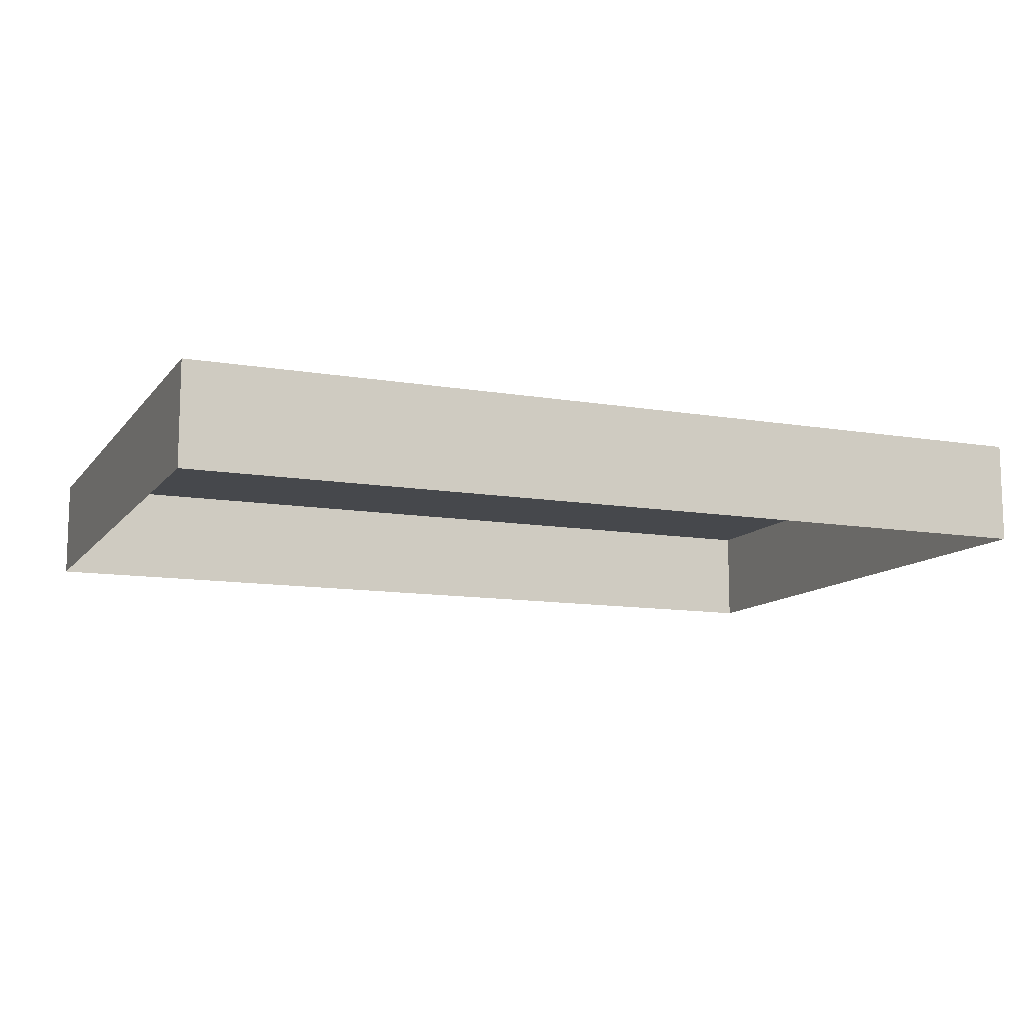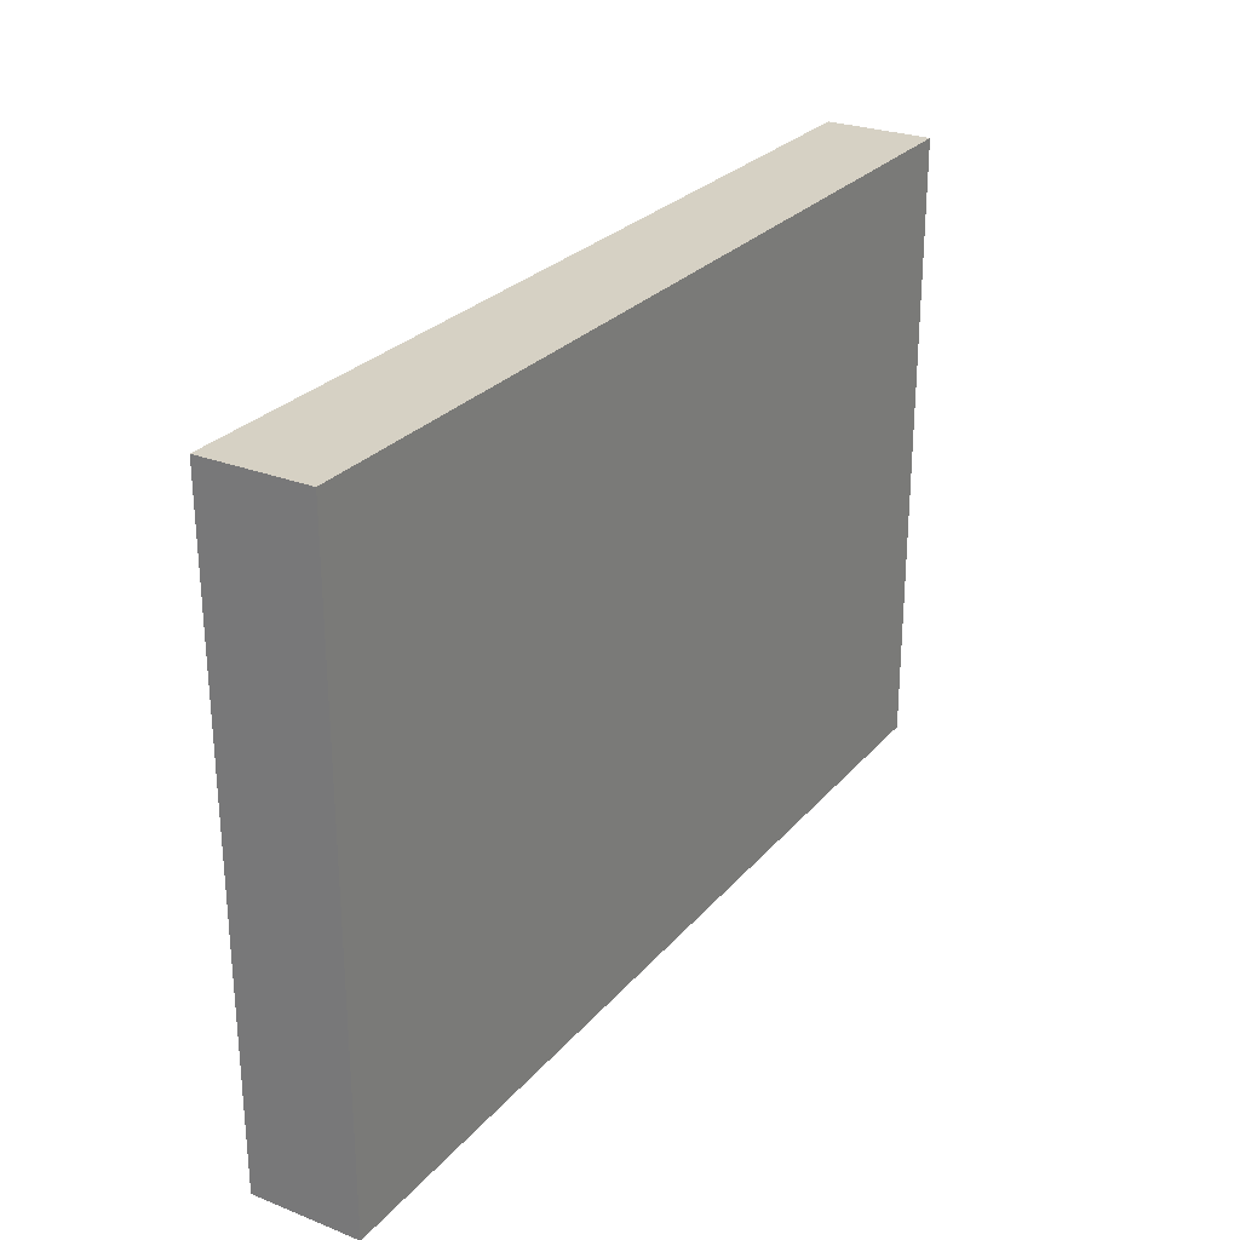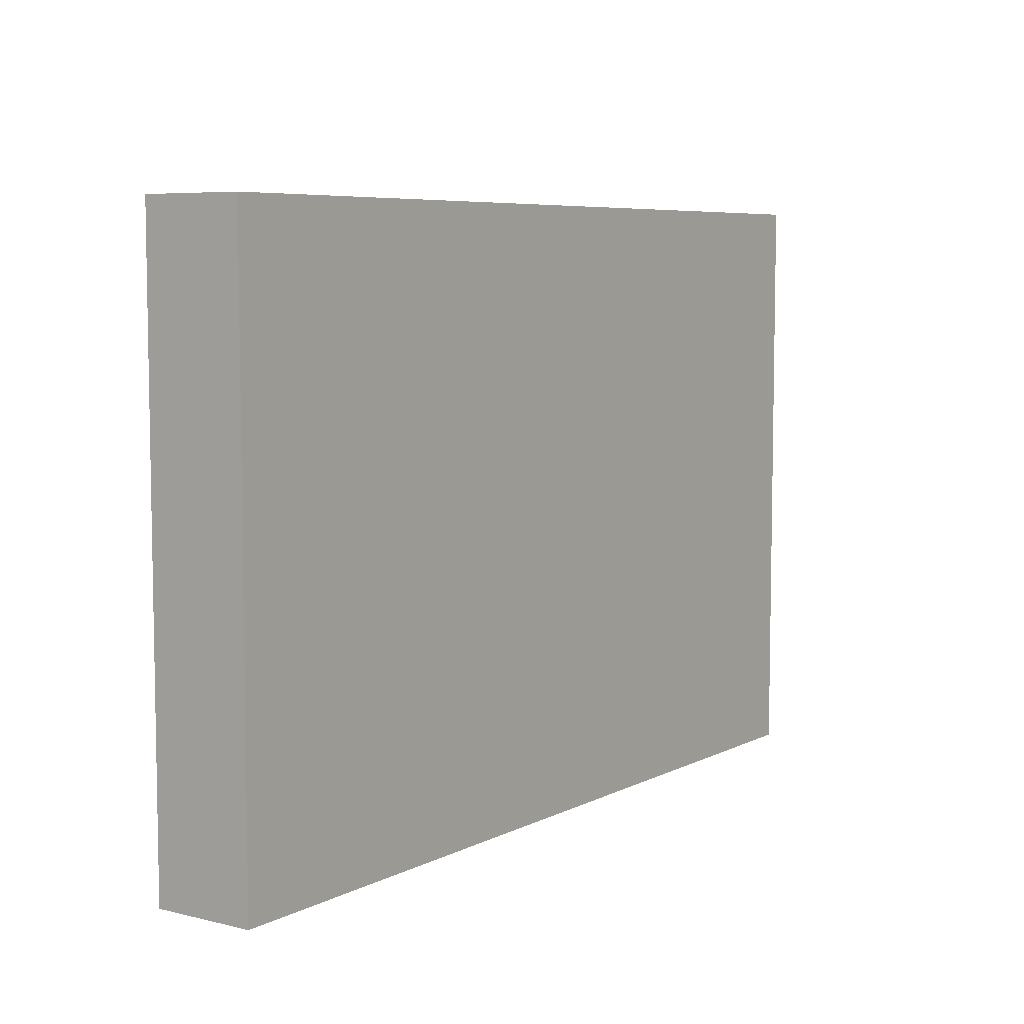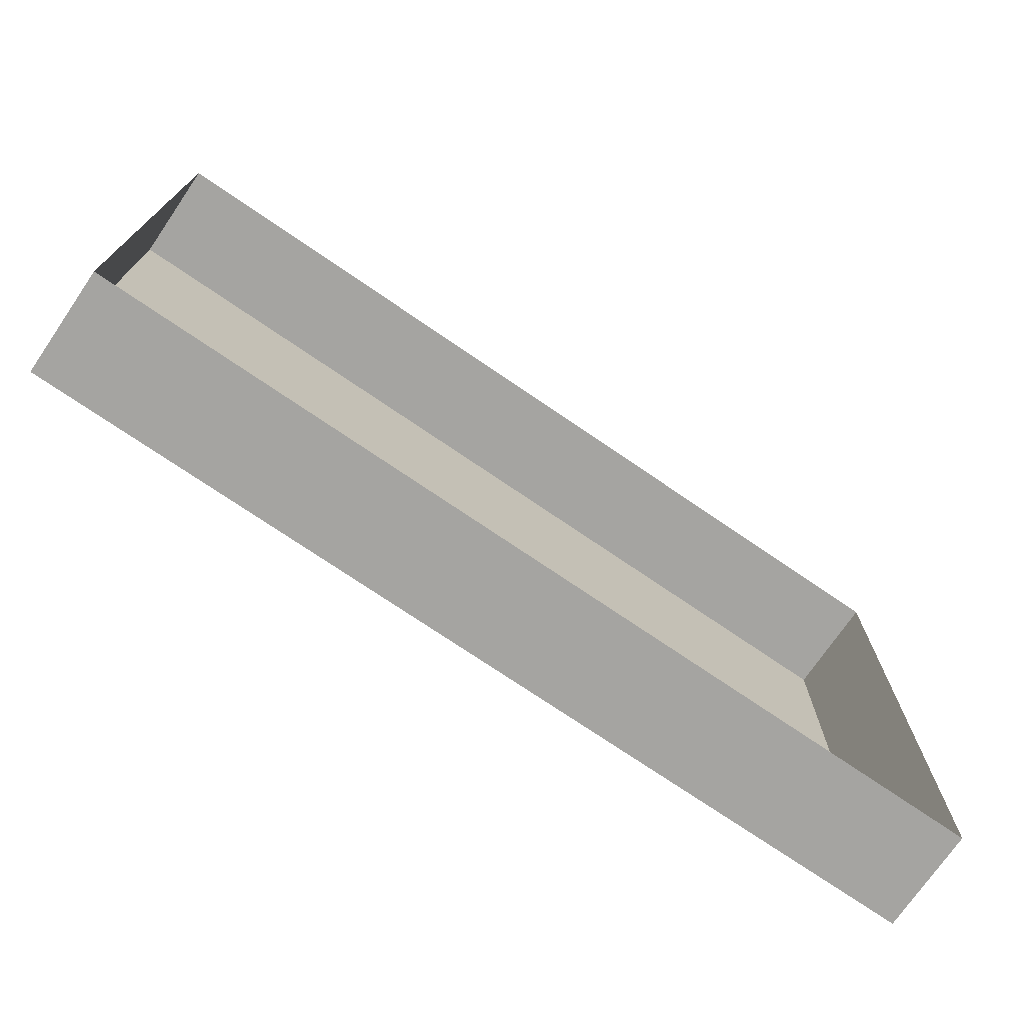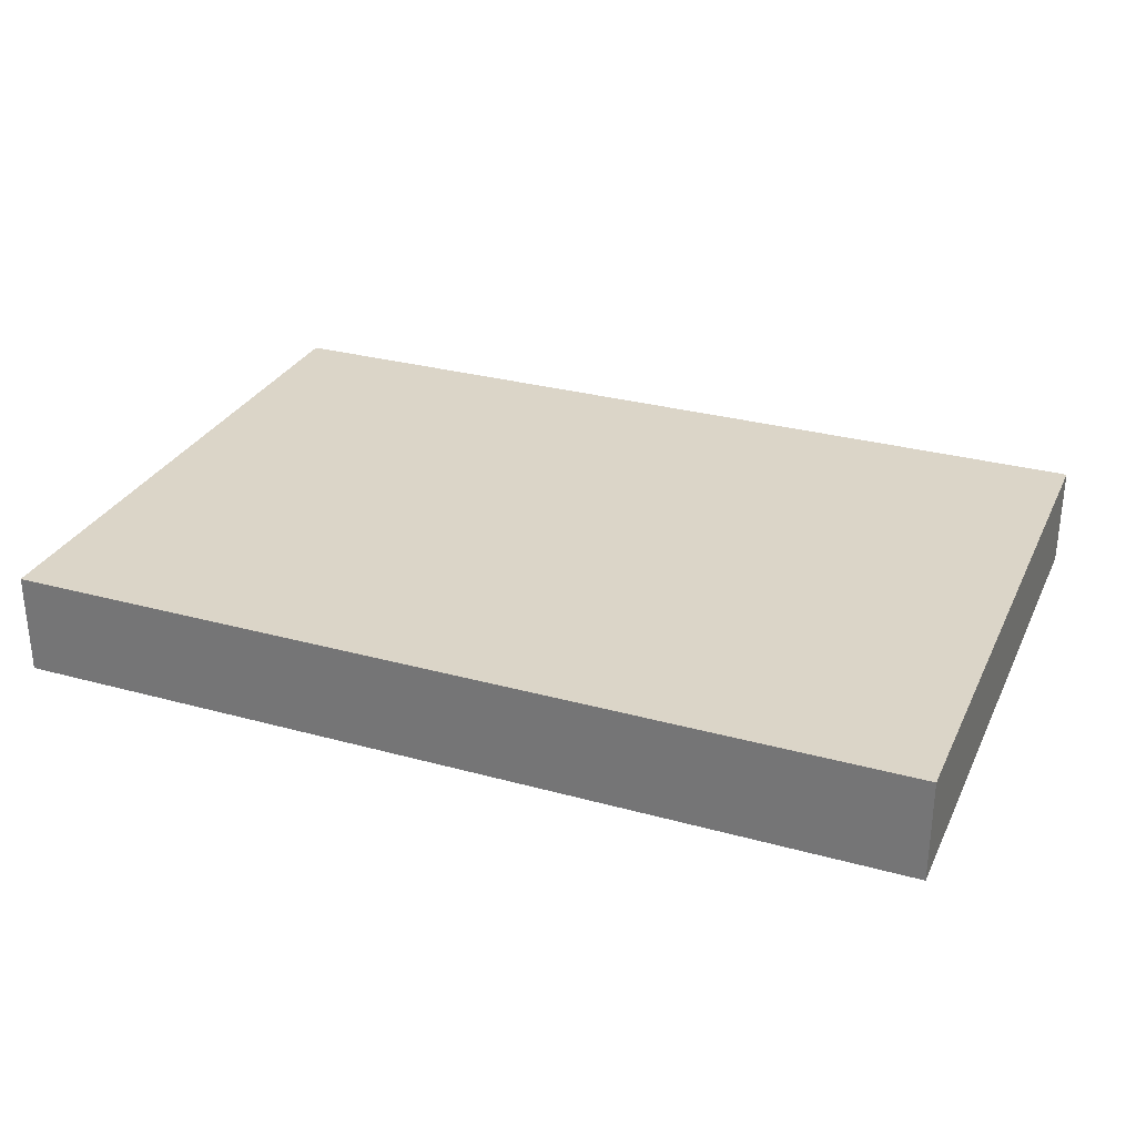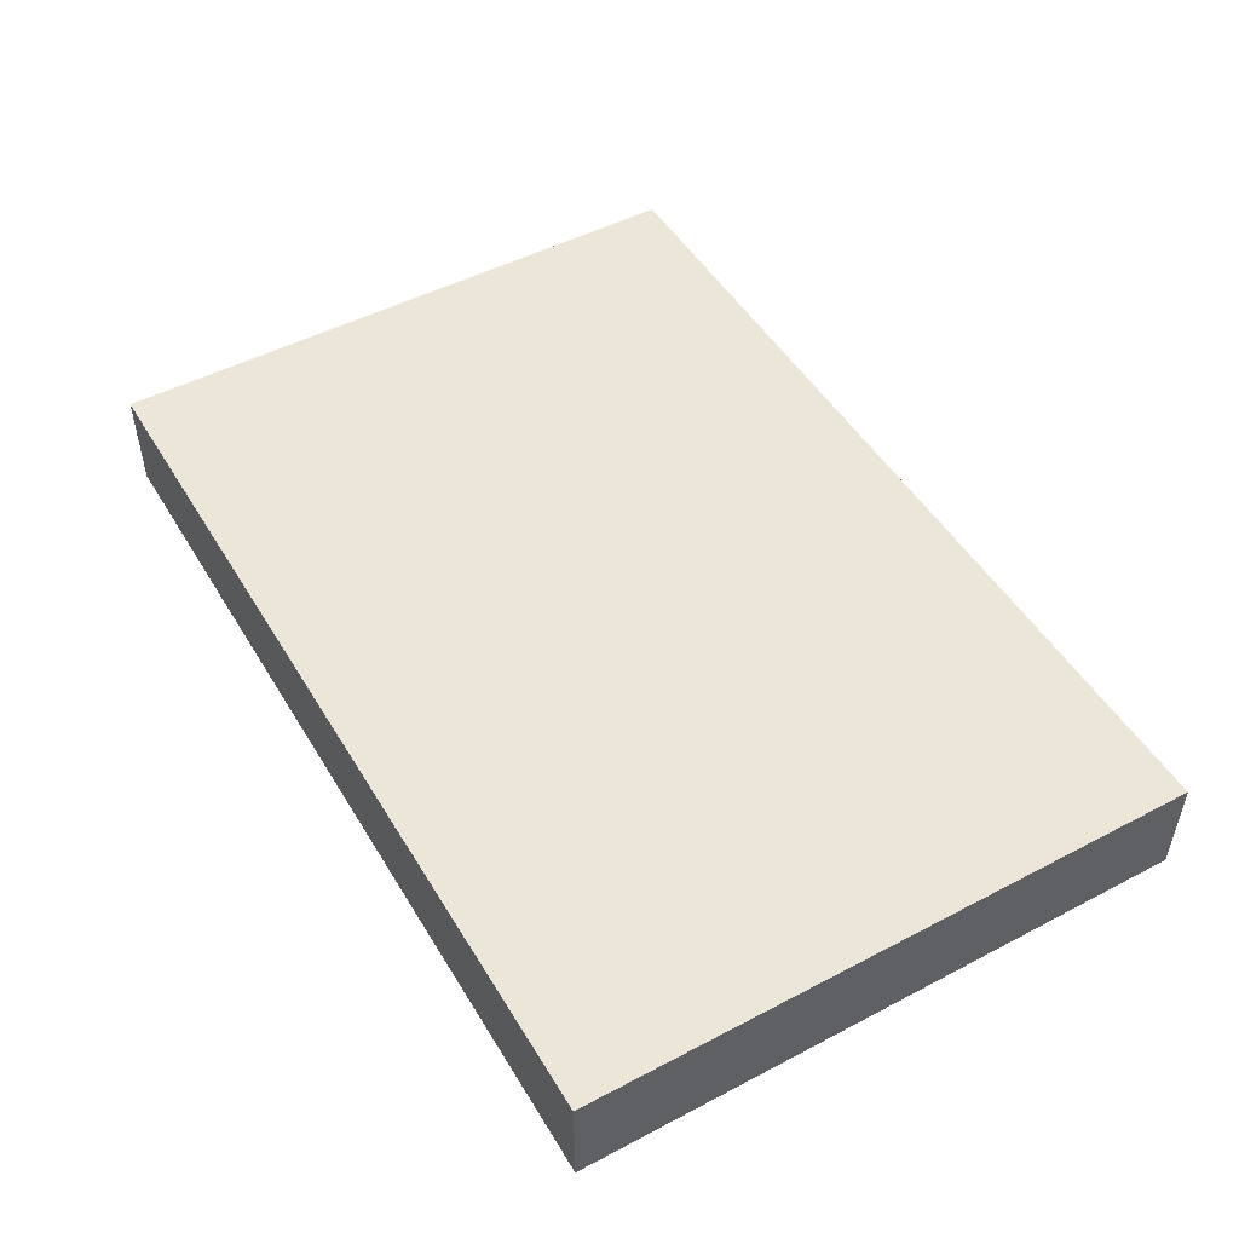
<metadata>
{"format":"obj","ext":"obj","renderer":"f3d","projection":"perspective","resolution":1024,"background":"white","views":[{"elev":-11.4,"azim":-22.6,"up":"+Y"},{"elev":26.9,"azim":121.3,"up":"+Z"},{"elev":6.6,"azim":125.2,"up":"+Z"},{"elev":-73.3,"azim":-34.4,"up":"+Z"},{"elev":29.6,"azim":-158.0,"up":"+Y"},{"elev":49.5,"azim":59.9,"up":"+Y"}]}
</metadata>
<code>
o mesh14/mesh14-geometry#mesh14-geometry
v 0.1541 -0.1549 0.1931
v 0.09453 -0.1616 0.1931
v 0.1541 -0.1616 0.1931
v 0.09453 -0.1549 0.1931
v 0.1541 -0.1616 0.1531
v 0.09453 -0.1549 0.1531
v 0.1541 -0.1549 0.1531
v 0.09453 -0.1616 0.1531
f 1 2 3
f 2 1 4
f 3 2 1
f 4 1 2
f 5 1 3
f 3 1 5
f 1 6 4
f 4 6 1
f 6 2 4
f 4 2 6
f 1 5 7
f 7 5 1
f 6 1 7
f 7 1 6
f 2 6 8
f 8 6 2
f 5 6 7
f 7 6 5
f 6 5 8
f 8 5 6

</code>
